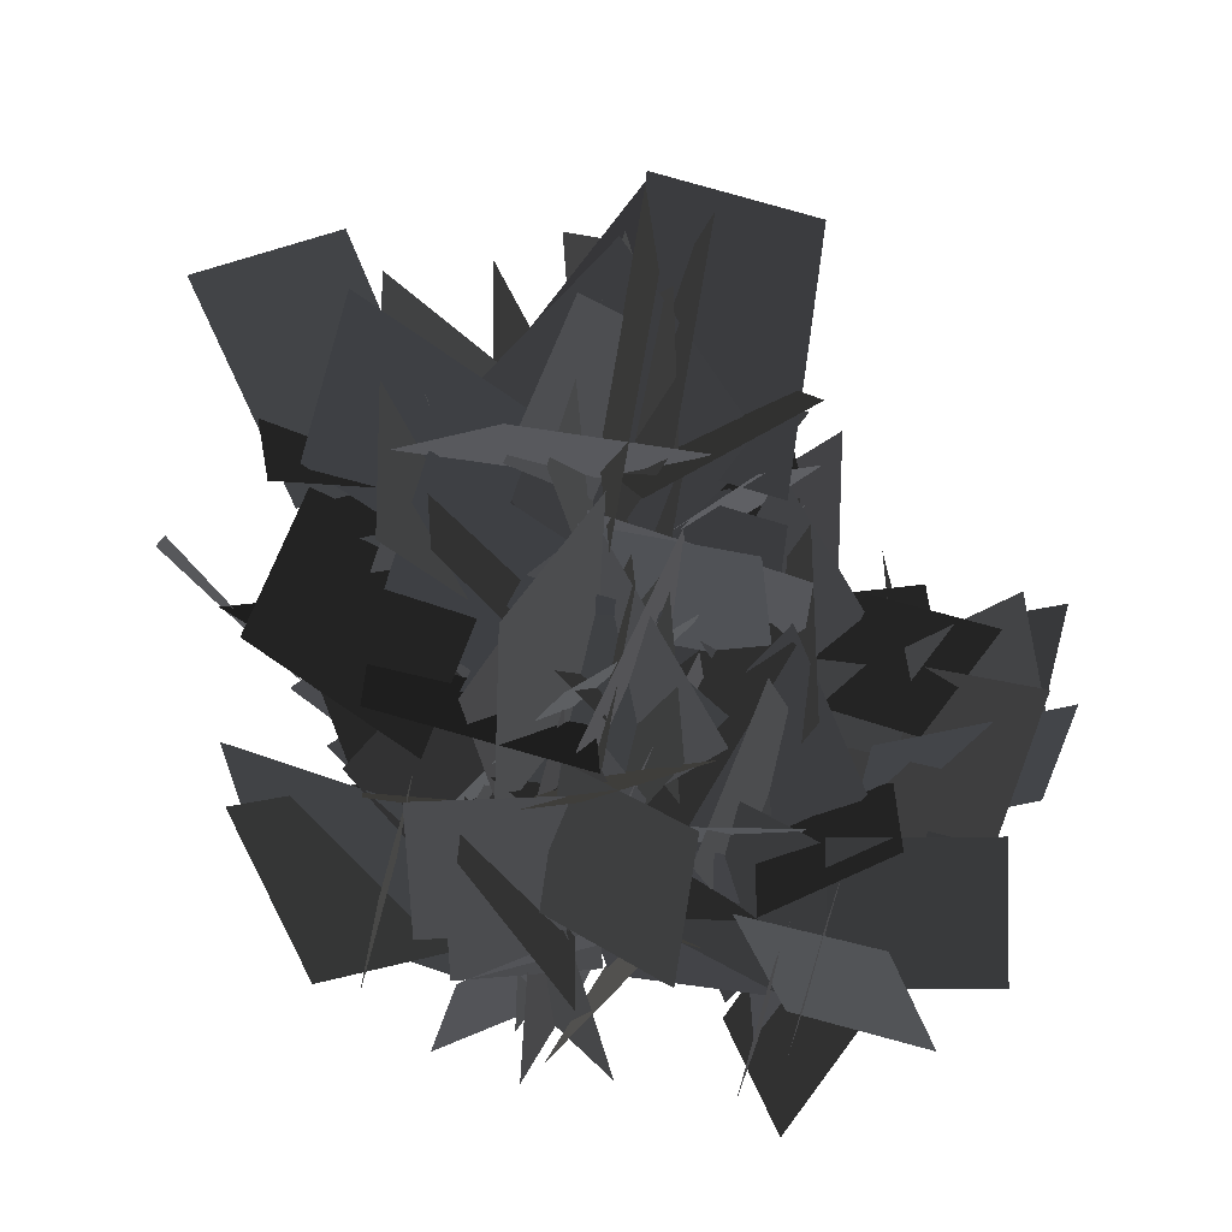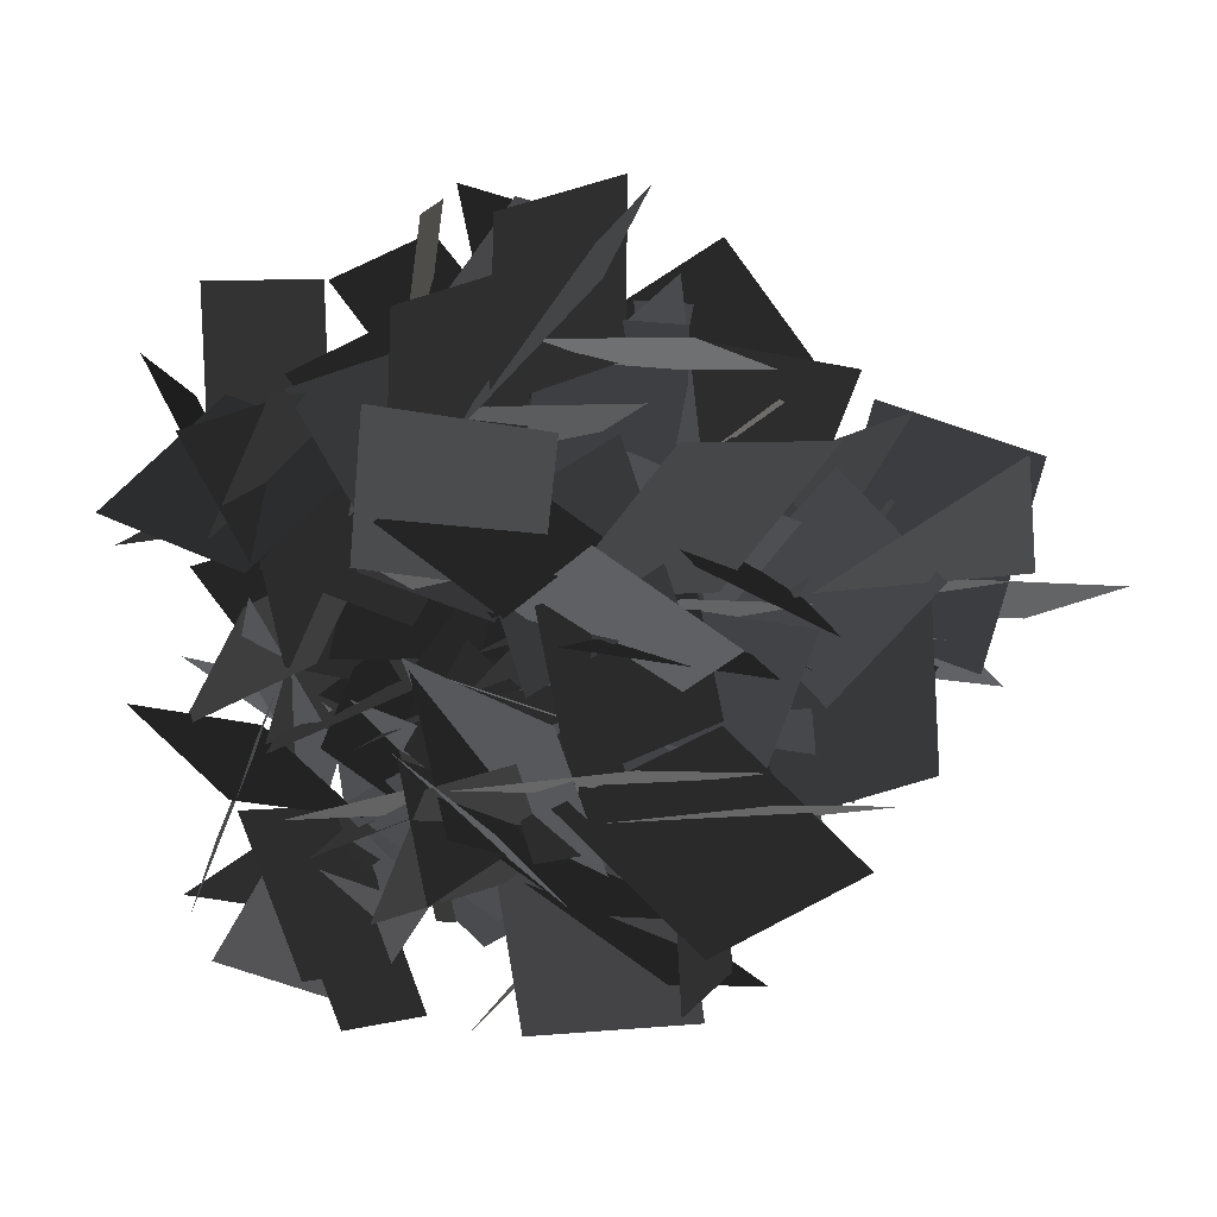
<metadata>
{"format":"obj","ext":"obj","renderer":"f3d","projection":"perspective","resolution":1024,"background":"white","views":[{"elev":26.3,"azim":-1.4,"up":"+Z"},{"elev":9.5,"azim":-144.2,"up":"+Y"}]}
</metadata>
<code>
v 1.537 1.482 16.57
v 2.698 3.948 15.71
v 2.75 2.463 13.36
v 1.589 -0.002986 14.21
v 3.247 5.642 16.84
v 3.906 5.706 14.39
v 3.748 2.801 14.32
v 3.088 2.736 16.77
v 0.6664 3.938 14.6
v -0.1598 4.216 11.62
v 1.11 1.83 11.48
v 1.937 1.553 14.46
v 4.848 1.817 15.49
v 1.884 2.376 14.64
v 1.335 1.877 11.72
v 4.299 1.317 12.57
v 6.248 2.489 17.22
v 3.284 3.049 16.36
v 2.734 2.549 13.45
v 5.699 1.99 14.3
v -7.05 -1.676 15.51
v -4.086 -2.235 14.66
v -3.537 -1.736 11.74
v -6.501 -1.176 12.6
v -8.45 -2.348 17.24
v -5.486 -2.908 16.38
v -4.936 -2.408 13.47
v -7.9 -1.849 14.32
v -2.71 2.629 18.4
v -1.43 3.992 15.67
v -2.461 1.922 13.17
v -3.741 0.559 15.9
v -5.764 0.9725 14.78
v -4.261 3.517 15.31
v -2.484 2.088 13.7
v -3.986 -0.4561 13.17
v -4.708 5.185 16.61
v -2.404 5.339 15.52
v -2.566 2.295 15.11
v -4.871 2.141 16.2
v -4.726 3.759 13.05
v -2.97 4.305 10.52
v -2.13 1.683 11.18
v -3.886 1.137 13.72
v -2.787 1.088 16.62
v -4.028 1.999 13.87
v -2.169 1.697 11.52
v -0.9278 0.7867 14.27
v -3.179 1.566 18.86
v -4.42 2.477 16.11
v -2.561 2.175 13.75
v -1.319 1.265 16.51
v -4.25 7.439 16.2
v -5.269 6.087 13.44
v -3.054 3.703 12.66
v -2.035 5.055 15.42
v -2.283 2.863 16.23
v -4.749 4.024 15.37
v -3.265 4.075 13.02
v -0.7988 2.914 13.88
v -6.444 4.572 16.5
v -6.508 5.231 14.05
v -3.603 5.073 13.98
v -3.538 4.413 16.43
v -4.74 1.991 14.26
v -5.018 1.165 11.29
v -2.632 2.435 11.14
v -2.355 3.262 14.12
v -2.619 6.174 15.15
v -3.178 3.209 14.3
v -2.678 2.66 11.38
v -2.119 5.624 12.24
v -3.291 7.573 16.88
v -3.85 4.609 16.03
v -3.351 4.059 13.11
v -2.792 7.024 13.96
v 0.5082 -2.488 18.38
v -0.7721 -3.851 15.65
v 0.2587 -1.78 13.15
v 1.539 -0.418 15.88
v 3.562 -0.8315 14.76
v 2.059 -3.376 15.29
v 0.2821 -1.947 13.68
v 1.785 0.5971 13.15
v 2.506 -5.044 16.59
v 0.2018 -5.198 15.5
v 0.3645 -2.154 15.09
v 2.669 -2 16.18
v 2.525 -3.618 13.03
v 0.7681 -4.164 10.5
v -0.07205 -1.542 11.16
v 1.685 -0.9964 13.7
v 0.5851 -0.9474 16.6
v 1.826 -1.858 13.85
v -0.0328 -1.556 11.5
v -1.274 -0.6457 14.25
v 0.9767 -1.425 18.84
v 2.218 -2.336 16.09
v 0.3587 -2.034 13.73
v -0.8824 -1.124 16.49
v 2.048 -7.298 16.18
v 3.067 -5.946 13.42
v 0.8522 -3.562 12.64
v -0.1669 -4.914 15.4
v 0.08166 -2.722 16.21
v 2.547 -3.883 15.35
v 1.063 -3.934 13
v -1.403 -2.773 13.86
v 4.242 -4.431 16.48
v 4.306 -5.09 14.03
v 1.401 -4.932 13.96
v 1.336 -4.272 16.41
v 2.538 -1.85 14.24
v 2.816 -1.024 11.27
v 0.4303 -2.294 11.12
v 0.1527 -3.121 14.1
v 0.4167 -6.033 15.13
v 0.9759 -3.068 14.28
v 0.4765 -2.519 11.36
v -0.08266 -5.483 12.22
v 1.089 -7.432 16.86
v 1.649 -4.468 16
v 1.149 -3.918 13.09
v 0.59 -6.883 13.94
v -0.9354 -1.755 21.73
v -0.9989 -0.4026 24.36
v -1.976 0.1879 20.42
v -2.04 1.54 23.05
v -1.496 -1.912 17.07
v -1.559 -0.5603 19.7
v -2.536 0.03034 15.76
v -2.6 1.382 18.39
v -1.741 0.6252 24.95
v -3.056 -1.922 21.91
v -2.166 0.2496 18.3
v -0.8513 2.797 21.35
v 1.761 2.429 19.99
v 0.3866 -0.8666 21.27
v -2.106 0.1708 19
v -0.7315 3.466 17.71
v 1.268 -2.531 23.24
v -1.573 -3.419 22
v -1.97 0.2552 20.8
v 0.8705 1.143 22.04
v 0.2805 -3.418 20.99
v -2.583 -2.488 21.17
v -2.129 0.2075 17.9
v 0.7343 -0.7222 17.72
v 1.027 -1.589 18.5
v -1.045 -3.182 15.53
v -2.616 0.0235 15.79
v -0.544 1.617 18.76
v 1.444 -0.05158 25.33
v 0.8937 -0.6976 20.72
v -1.936 0.2857 21.23
v -1.386 0.9318 25.85
v 0.9454 -0.2849 20.08
v 0.3952 -0.9308 15.47
v -2.435 0.05245 15.99
v -1.885 0.6985 20.6
v -1.941 2.125 22.39
v -0.1972 0.621 19.14
v -2.566 0.09016 16.2
v -4.309 1.594 19.46
v -1.369 2.127 25.27
v 0.3746 0.6224 22.02
v -1.994 0.09156 19.08
v -3.737 1.596 22.34
v -5.722 1.952 21.31
v -6.221 0.6366 23.91
v -4.447 -0.01492 20.27
v -4.947 -1.33 22.87
v -4.198 2.041 16.87
v -4.698 0.7255 19.47
v -2.924 0.07402 15.83
v -3.423 -1.241 18.43
v -5.628 -0.387 24.66
v -3.684 2.109 21.93
v -3.819 -0.1074 18.24
v -5.763 -2.604 20.97
v -8.031 -2.24 19.09
v -6.926 1.065 20.6
v -4.022 -0.01842 18.91
v -5.127 -3.324 17.4
v -8.186 2.762 22.32
v -5.141 3.616 21.69
v -4.533 -0.07684 20.64
v -7.577 -0.9304 21.27
v -6.741 3.611 20.31
v -3.987 2.668 21.1
v -3.77 -0.0707 17.84
v -6.524 0.873 17.05
v -6.968 1.753 17.75
v -4.307 3.292 15.25
v -2.853 0.08086 15.88
v -5.514 -1.458 18.37
v -8.815 0.3135 24.35
v -7.308 0.8915 19.95
v -4.657 -0.101 21.06
v -6.164 -0.679 25.46
v -7.229 0.4701 19.32
v -5.721 1.048 14.92
v -3.071 0.0556 16.03
v -4.578 -0.5224 20.43
v -4.91 -1.924 22.22
v -5.922 -0.4554 18.65
v -2.989 0.02034 16.27
v -1.976 -1.448 19.84
v -6.071 -1.882 24.91
v -7.083 -0.4131 21.35
v -4.149 0.06262 18.97
v -3.137 -1.406 22.53
v 1.304 1.908 18.74
v 2.667 0.628 16.01
v 0.5963 1.659 13.51
v -0.7662 2.939 16.24
v -0.3526 4.962 15.12
v 2.192 3.459 15.65
v 0.7631 1.682 14.04
v -1.781 3.185 13.51
v 3.86 3.906 16.94
v 4.014 1.602 15.86
v 0.9704 1.765 15.45
v 0.8163 4.069 16.53
v 2.434 3.925 13.39
v 2.98 2.168 10.86
v 0.3582 1.328 11.52
v -0.1877 3.085 14.06
v 1.645 3.99 14.8
v 1.419 3.57 11.13
v 0.3862 1.469 11.68
v 0.6121 1.889 15.36
v -0.2368 1.985 16.96
v 0.6736 3.226 14.21
v 0.372 1.367 11.85
v -0.5385 0.1261 14.61
v 0.2413 2.377 19.2
v 1.152 3.618 16.44
v 0.8501 1.759 14.09
v -0.06039 0.5176 16.85
v 6.114 3.448 16.54
v 4.762 4.467 13.78
v 2.378 2.252 13
v 3.729 1.233 15.76
v 1.674 7.041 18.25
v -0.08801 6.882 15.45
v -0.1286 3.559 14.71
v 1.633 3.718 17.51
v -0.09788 2.349 18.31
v -1.136 5.017 17.4
v -0.01754 3.974 15.06
v 1.021 1.307 15.97
v -2.003 6.652 18.51
v -1.617 7.195 16.05
v 0.4502 4.918 16.03
v 0.06372 4.375 18.49
v -2.586 3.591 16.29
v -3.421 3.252 13.29
v -0.732 2.37 13.19
v 0.1031 2.709 16.18
v -0.4175 4.808 16.87
v 1.938 7.301 18.96
v -0.03592 6.632 20.16
v 1.985 4.946 17.22
v -0.5492 3.284 16.35
v -0.6041 2.559 13.43
v 1.93 4.222 14.3
v 2.497 6.413 18.95
v -0.03714 4.751 18.08
v -0.09214 4.027 15.15
v 2.442 5.689 16.03
v -0.5855 2.818 20.48
v 1.283 2.876 17.75
v -0.9096 2.141 15.25
v -2.778 2.083 17.98
v -3.916 3.806 16.86
v -1.055 4.542 17.4
v -0.8082 2.275 15.78
v -3.67 1.539 15.25
v -0.1911 6.038 18.69
v 1.547 4.517 17.6
v -0.7199 2.48 17.19
v -2.458 4.001 18.28
v -1.213 5.042 15.14
v 0.4154 4.186 12.6
v -0.8441 1.739 13.27
v -2.472 2.595 15.8
v -1.73 1.783 18.7
v -1.963 3.304 15.95
v -0.8621 1.776 13.6
v -0.6282 0.2547 16.35
v -1.668 2.398 20.94
v -1.902 3.919 18.19
v -0.8009 2.391 15.84
v -0.567 0.8697 18.59
v 5.521 -2.862 18.03
v 5.362 -1.1 15.23
v 2.039 -1.059 14.48
v 2.199 -2.821 17.28
v 0.8293 -1.09 18.08
v 3.497 -0.05193 17.18
v 2.455 -1.171 14.84
v -0.213 -2.209 15.74
v 5.133 0.815 18.28
v 5.675 0.4285 15.82
v 3.398 -1.638 15.81
v 2.856 -1.252 18.27
v 2.071 1.398 16.06
v 1.732 2.233 13.06
v 0.85 -0.4561 12.96
v 1.189 -1.291 15.96
v 3.426 -3.173 17
v 1.764 -0.6389 16.13
v 1.04 -0.5838 13.2
v 2.702 -3.118 14.07
v 4.893 -3.685 18.72
v 3.231 -1.151 17.85
v 2.507 -1.096 14.93
v 4.169 -3.63 15.8
v 1.298 -0.6026 20.26
v 1.356 -2.471 17.53
v 0.6213 -0.2784 15.03
v 0.5632 1.59 17.76
v 2.286 2.728 16.64
v 3.023 -0.1333 17.17
v 0.7557 -0.3798 15.56
v 0.01903 2.482 15.02
v 4.518 -0.9969 18.46
v 2.998 -2.735 17.38
v 0.9606 -0.4682 16.97
v 2.481 1.27 18.05
v 3.523 0.02455 14.91
v 2.667 -1.603 12.38
v 0.2191 -0.344 13.04
v 1.075 1.284 15.58
v 0.263 0.5415 18.48
v 1.784 0.7753 15.73
v 0.2565 -0.3259 13.37
v -1.265 -0.5598 16.13
v 0.878 0.4803 20.72
v 2.399 0.7141 17.96
v 0.8714 -0.3871 15.61
v -0.65 -0.621 18.36
v -4.472 -6.725 17.5
v -2.711 -6.566 14.71
v -2.67 -3.243 13.96
v -4.432 -3.403 16.76
v -2.701 -2.033 17.56
v -1.663 -4.701 16.65
v -2.781 -3.658 14.32
v -3.819 -0.9909 15.22
v -0.7955 -6.337 17.76
v -1.182 -6.879 15.3
v -3.249 -4.602 15.28
v -2.862 -4.059 17.75
v -0.2123 -3.275 15.54
v 0.6229 -2.936 12.54
v -2.067 -2.054 12.44
v -2.902 -2.393 15.44
v -4.784 -4.63 16.48
v -2.249 -2.968 15.6
v -2.194 -2.244 12.68
v -4.729 -3.906 13.55
v -5.296 -6.097 18.2
v -2.761 -4.435 17.33
v -2.706 -3.711 14.41
v -5.241 -5.373 15.28
v -2.213 -2.502 19.73
v -4.082 -2.56 17
v -1.889 -1.825 14.5
v -0.02017 -1.767 17.23
v 1.118 -3.49 16.11
v -1.744 -4.226 16.65
v -1.99 -1.96 15.03
v 0.8712 -1.223 14.5
v -2.607 -5.722 17.94
v -4.346 -4.202 16.86
v -2.079 -2.164 16.45
v -0.3403 -3.685 17.53
v -1.586 -4.727 14.39
v -3.214 -3.871 11.85
v -1.954 -1.423 12.52
v -0.3264 -2.279 15.05
v -1.069 -1.467 17.95
v -0.8352 -2.988 15.2
v -1.936 -1.46 12.85
v -2.17 0.06104 15.6
v -1.13 -2.082 20.19
v -0.8964 -3.603 17.44
v -1.998 -2.075 15.09
v -2.232 -0.554 17.84
v -5.056 1.296 18.24
v -7.517 0.3403 16.81
v -6.087 1.613 14.78
v -3.627 2.569 16.21
v -5.908 -1.037 15.86
v -5.042 -1.663 12.92
v -4.173 1.022 13.16
v -5.039 1.647 16.11
v -7.222 1.093 16.37
v -10.06 3.313 18.15
v -9.598 1.255 19.31
v -7.435 3.466 16.87
v -5.63 0.9883 16.13
v -4.403 1.133 13.38
v -6.208 3.611 14.12
v -5.897 0.6606 20.26
v -5.486 2.716 17.7
v -4.31 0.6987 15.22
v -4.721 -1.357 17.78
v -6.213 -2.403 16.3
v -7.049 0.4191 16.89
v -4.536 0.7636 15.72
v -3.699 -2.058 15.13
v -8.754 1.199 17.96
v -7.078 3 17.28
v -4.986 0.7543 17.08
v -6.663 -1.046 17.76
v -7.144 0.4224 14.57
v -5.866 2.218 12.35
v -3.566 0.9002 13.35
v -4.843 -0.8957 15.57
v -4.75 0.4598 12.98
v -4.805 0.4191 17
v -6.885 -0.2821 16.01
v -4.558 -0.3628 18.61
v -5.571 -0.3942 15.63
v -3.661 0.8594 13.66
v -2.648 0.8908 16.65
v -5.557 -0.4543 20.71
v -6.57 -0.4857 17.72
v -4.659 0.7678 15.76
v -3.647 0.7992 18.74
v -4.572 -2.211 17.94
v -3.431 -3.035 20.54
v -2.342 -1.489 16.9
v -1.201 -2.312 19.5
v -4.264 -0.7169 13.5
v -3.122 -1.54 16.1
v -2.034 0.005435 12.46
v -0.8929 -0.8176 15.06
v -2.289 -2.726 21.29
v -4.197 -0.2024 18.55
v -2.09 -0.9066 14.87
v -0.1822 -3.431 17.6
v -1.121 -5.527 15.72
v -4.027 -3.604 17.22
v -2.229 -1.08 15.53
v 0.6778 -3.002 14.03
v -5.993 -4.382 18.95
v -6.029 -1.22 18.32
v -2.305 -1.588 17.27
v -2.268 -4.75 17.9
v -6.439 -2.767 16.94
v -4.814 -0.3507 17.72
v -2.113 -0.8499 14.46
v -3.738 -3.266 13.68
v -4.702 -3.466 14.37
v -5.5 -0.4978 11.88
v -2.022 0.0756 12.5
v -1.224 -2.893 15
v -3.79 -5.623 20.98
v -3.958 -4.018 16.58
v -2.313 -1.714 17.69
v -2.145 -3.32 22.09
v -3.531 -4.051 15.95
v -3.699 -2.445 11.55
v -2.054 -0.1416 12.66
v -1.886 -1.747 17.06
v -0.6181 -2.431 18.84
v -2.299 -3.028 15.28
v -1.999 -0.0714 12.9
v -0.3184 0.5262 16.46
v -0.9594 -3.541 21.54
v -2.64 -4.139 17.97
v -2.34 -1.182 15.59
v -0.6597 -0.5841 19.16
v -0.2173 2.966 19.66
v -1.428 3.682 22.26
v -2.372 2.044 18.62
v -3.583 2.76 21.22
v -0.3889 1.449 15.21
v -1.6 2.166 17.82
v -2.544 0.528 14.17
v -3.755 1.244 16.78
v -2.538 3.271 23.01
v -0.4088 0.9309 20.27
v -2.57 1.441 16.58
v -4.699 3.782 19.32
v -3.955 5.954 17.44
v -0.8858 4.304 18.94
v -2.448 1.626 17.25
v -5.517 3.277 15.75
v 1.001 5.256 20.66
v 1.324 2.11 20.03
v -2.419 2.139 18.98
v -2.742 5.285 19.62
v 1.592 3.688 18.65
v 0.1927 1.135 19.44
v -2.542 1.387 16.18
v -1.144 3.94 15.39
v -0.2014 4.227 16.09
v 0.8624 1.343 13.6
v -2.549 0.457 14.22
v -3.613 3.341 16.71
v -1.305 6.293 22.7
v -0.9923 4.709 18.29
v -2.421 2.266 19.41
v -2.734 3.85 23.81
v -1.421 4.703 17.67
v -1.108 3.119 13.26
v -2.537 0.676 14.38
v -2.85 2.26 18.78
v -4.175 2.826 20.56
v -2.555 3.573 17
v -2.586 0.6011 14.62
v -4.205 -0.1461 18.18
v -3.935 3.963 23.26
v -2.316 4.71 19.69
v -2.346 1.738 17.31
v -3.966 0.9906 20.88
v -3.746 -1.901 21.96
v -2.538 -1.225 24.57
v -2.295 -0.2949 20.58
v -1.087 0.381 23.2
v -4.043 -1.664 17.28
v -2.835 -0.9883 19.89
v -2.592 -0.05807 15.9
v -1.384 0.6176 18.52
v -1.854 -0.1337 25.12
v -4.669 0.0221 22.03
v -2.282 -0.1996 18.46
v 0.5329 -0.3556 21.54
v 1.148 -2.988 20.32
v -2.436 -2.834 21.56
v -2.342 -0.2494 19.15
v 1.242 -0.4035 17.92
v -3.693 -4.159 23.58
v -5.531 -1.895 22.21
v -2.234 -0.2579 20.96
v -0.396 -2.522 22.33
v -4.85 -3.67 21.29
v -5.018 -0.6585 21.32
v -2.304 -0.2687 18.05
v -2.136 -3.28 18.02
v -2.848 -3.827 18.83
v -5.047 -2.618 15.77
v -2.627 0.01473 15.93
v -0.4274 -1.194 18.99
v -1.341 -3.326 25.65
v -2.089 -3.273 21.03
v -2.199 -0.2565 21.4
v -1.45 -0.31 26.02
v -1.678 -3.203 20.39
v -2.427 -3.149 15.76
v -2.537 -0.1335 16.13
v -1.788 -0.187 20.76
v -0.4983 0.4682 22.54
v -1.235 -1.858 19.39
v -2.551 0.01245 16.34
v -1.815 2.339 19.49
v -0.3233 0.077 25.44
v -1.06 -2.249 22.29
v -2.376 -0.3787 19.25
v -1.64 1.947 22.4
v -3.506 -1.767 18.76
v -4.868 -0.487 16.03
v -2.798 -1.518 13.53
v -1.436 -2.798 16.26
v -1.849 -4.821 15.14
v -4.394 -3.318 15.67
v -2.965 -1.541 14.06
v -0.4205 -3.044 13.53
v -6.062 -3.765 16.96
v -6.216 -1.461 15.88
v -3.172 -1.623 15.47
v -3.018 -3.928 16.55
v -4.635 -3.784 13.41
v -5.181 -2.027 10.88
v -2.56 -1.187 11.54
v -2.014 -2.944 14.08
v -3.731 -2.696 15.54
v -3.441 -2.065 19.49
v -4.474 -4.166 18.94
v -3.33 -2.799 15.1
v -3.621 -3.429 11.15
v -2.588 -1.328 11.7
v -1.965 -1.844 16.98
v -2.876 -3.085 14.23
v -2.574 -1.226 11.88
v -1.663 0.01491 14.63
v -2.443 -2.236 19.22
v -3.354 -3.477 16.46
v -3.052 -1.618 14.11
v -2.141 -0.3766 16.87
v -8.315 -3.307 16.56
v -6.964 -4.326 13.8
v -4.579 -2.111 13.02
v -5.931 -1.092 15.78
v -3.739 -1.341 16.59
v -4.9 -3.807 15.73
v -4.952 -2.322 13.38
v -3.791 0.144 14.23
v -5.448 -5.501 16.86
v -6.108 -5.565 14.41
v -5.95 -2.66 14.34
v -5.29 -2.595 16.79
v -2.868 -3.797 14.62
v -2.042 -4.075 11.64
v -3.312 -1.689 11.5
v -4.138 -1.412 14.48
g Tree_2(Clone)_33589_93
f 1 3 2
f 3 1 4
f 5 7 6
f 7 5 8
f 9 11 10
f 11 9 12
f 13 15 14
f 15 13 16
f 17 19 18
f 19 17 20
f 21 23 22
f 23 21 24
f 25 27 26
f 27 25 28
f 29 31 30
f 31 29 32
f 33 35 34
f 35 33 36
f 37 39 38
f 39 37 40
f 41 43 42
f 43 41 44
f 45 47 46
f 47 45 48
f 49 51 50
f 51 49 52
f 53 55 54
f 55 53 56
f 57 59 58
f 59 57 60
f 61 63 62
f 63 61 64
f 65 67 66
f 67 65 68
f 69 71 70
f 71 69 72
f 73 75 74
f 75 73 76
f 77 79 78
f 79 77 80
f 81 83 82
f 83 81 84
f 85 87 86
f 87 85 88
f 89 91 90
f 91 89 92
f 93 95 94
f 95 93 96
f 97 99 98
f 99 97 100
f 101 103 102
f 103 101 104
f 105 107 106
f 107 105 108
f 109 111 110
f 111 109 112
f 113 115 114
f 115 113 116
f 117 119 118
f 119 117 120
f 121 123 122
f 123 121 124
f 125 127 126
f 128 126 127
f 129 131 130
f 132 130 131
f 133 135 134
f 135 133 136
f 137 139 138
f 139 137 140
f 141 143 142
f 143 141 144
f 145 147 146
f 147 145 148
f 149 151 150
f 151 149 152
f 153 155 154
f 155 153 156
f 157 159 158
f 159 157 160
f 161 163 162
f 163 161 164
f 165 167 166
f 167 165 168
f 169 171 170
f 172 170 171
f 173 175 174
f 176 174 175
f 177 179 178
f 179 177 180
f 181 183 182
f 183 181 184
f 185 187 186
f 187 185 188
f 189 191 190
f 191 189 192
f 193 195 194
f 195 193 196
f 197 199 198
f 199 197 200
f 201 203 202
f 203 201 204
f 205 207 206
f 207 205 208
f 209 211 210
f 211 209 212
f 213 215 214
f 215 213 216
f 217 219 218
f 219 217 220
f 221 223 222
f 223 221 224
f 225 227 226
f 227 225 228
f 229 231 230
f 231 229 232
f 233 235 234
f 235 233 236
f 237 239 238
f 239 237 240
f 241 243 242
f 243 241 244
f 245 247 246
f 247 245 248
f 249 251 250
f 251 249 252
f 253 255 254
f 255 253 256
f 257 259 258
f 259 257 260
f 261 263 262
f 264 266 265
f 266 264 267
f 268 270 269
f 270 268 271
f 272 274 273
f 274 272 275
f 276 278 277
f 278 276 279
f 280 282 281
f 282 280 283
f 284 286 285
f 286 284 287
f 288 290 289
f 290 288 291
f 292 294 293
f 294 292 295
f 296 298 297
f 298 296 299
f 300 302 301
f 302 300 303
f 304 306 305
f 306 304 307
f 308 310 309
f 310 308 311
f 312 314 313
f 314 312 315
f 316 318 317
f 318 316 319
f 320 322 321
f 322 320 323
f 324 326 325
f 326 324 327
f 328 330 329
f 330 328 331
f 332 334 333
f 334 332 335
f 336 338 337
f 338 336 339
f 340 342 341
f 342 340 343
f 344 346 345
f 346 344 347
f 348 350 349
f 350 348 351
f 352 354 353
f 354 352 355
f 356 358 357
f 358 356 359
f 360 362 361
f 362 360 363
f 364 366 365
f 366 364 367
f 368 370 369
f 370 368 371
f 372 374 373
f 374 372 375
f 376 378 377
f 378 376 379
f 380 382 381
f 382 380 383
f 384 386 385
f 386 384 387
f 388 390 389
f 390 388 391
f 392 394 393
f 394 392 395
f 396 398 397
f 398 396 399
f 400 402 401
f 403 405 404
f 405 403 406
f 407 409 408
f 409 407 410
f 411 413 412
f 413 411 414
f 415 417 416
f 417 415 418
f 419 421 420
f 421 419 422
f 423 425 424
f 426 428 427
f 428 426 429
f 430 432 431
f 432 430 433
f 434 436 435
f 437 435 436
f 438 440 439
f 441 439 440
f 442 444 443
f 444 442 445
f 446 448 447
f 448 446 449
f 450 452 451
f 452 450 453
f 454 456 455
f 456 454 457
f 458 460 459
f 460 458 461
f 462 464 463
f 464 462 465
f 466 468 467
f 468 466 469
f 470 472 471
f 472 470 473
f 474 476 475
f 476 474 477
f 478 480 479
f 481 479 480
f 482 484 483
f 485 483 484
f 486 488 487
f 488 486 489
f 490 492 491
f 492 490 493
f 494 496 495
f 496 494 497
f 498 500 499
f 500 498 501
f 502 504 503
f 504 502 505
f 506 508 507
f 508 506 509
f 510 512 511
f 512 510 513
f 514 516 515
f 516 514 517
f 518 520 519
f 520 518 521
f 522 524 523
f 525 523 524
f 526 528 527
f 529 527 528
f 530 532 531
f 532 530 533
f 534 536 535
f 536 534 537
f 538 540 539
f 540 538 541
f 542 544 543
f 544 542 545
f 546 548 547
f 548 546 549
f 550 552 551
f 552 550 553
f 554 556 555
f 556 554 557
f 558 560 559
f 560 558 561
f 562 564 563
f 564 562 565
f 566 568 567
f 568 566 569
f 570 572 571
f 572 570 573
f 574 576 575
f 576 574 577
f 578 580 579
f 580 578 581
f 582 584 583
f 585 587 586
f 588 590 589
f 590 588 591
f 592 594 593
f 594 592 595
f 596 598 597
f 598 596 599
f 600 602 601
f 602 600 603
f 604 606 605
f 606 604 607
f 608 610 609
f 610 608 611

</code>
